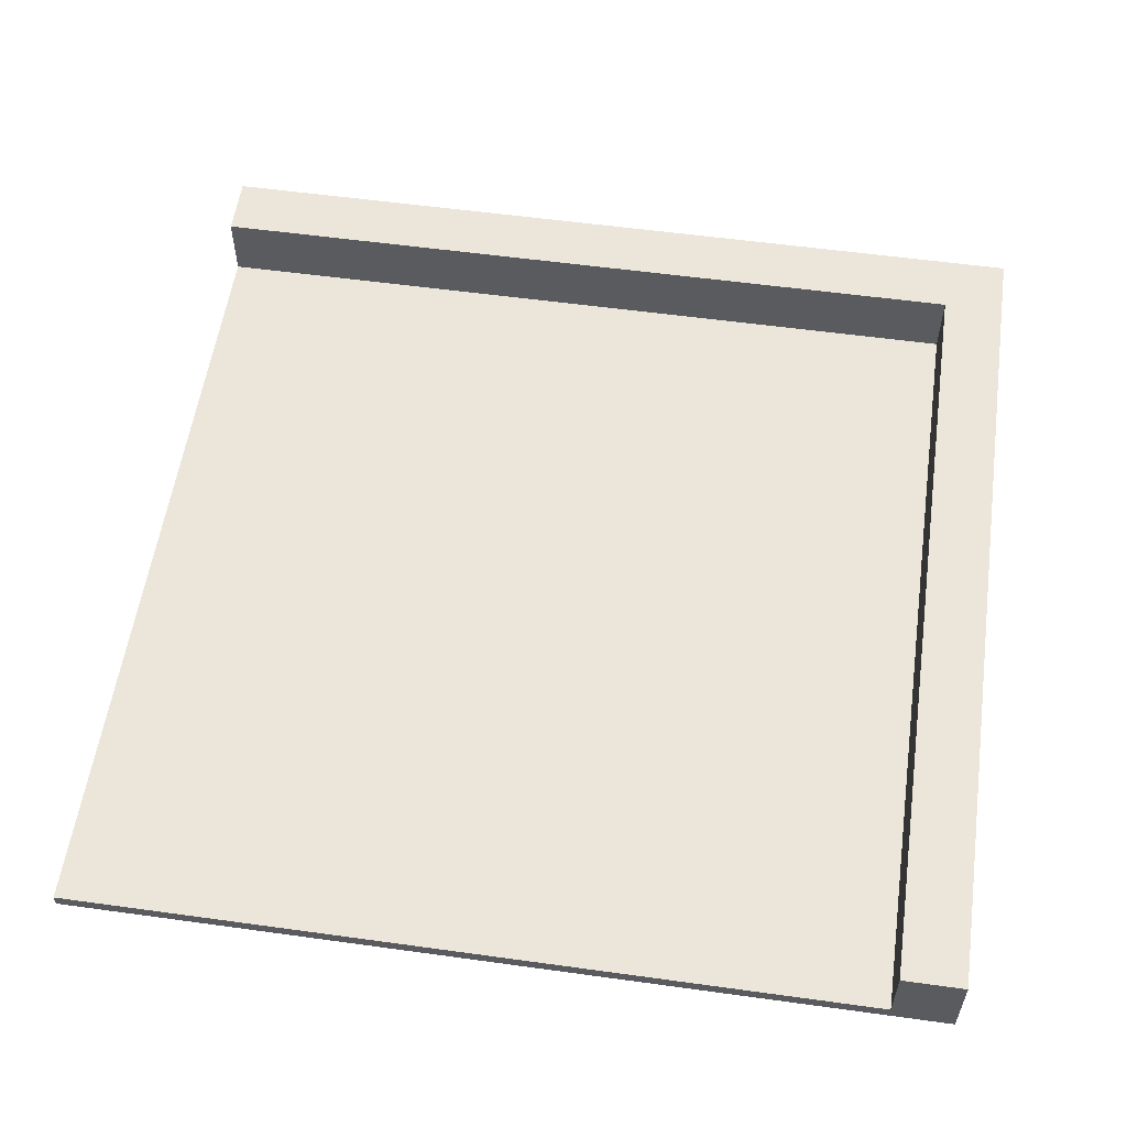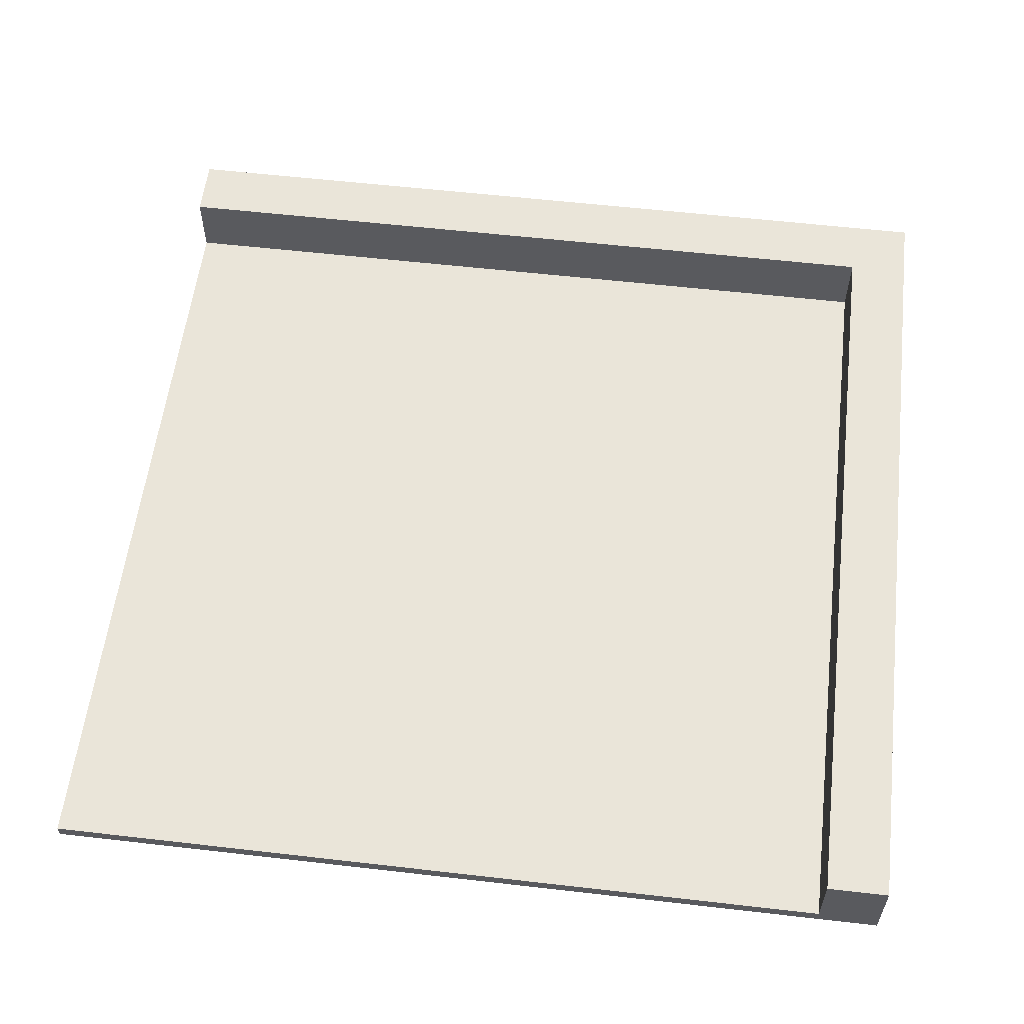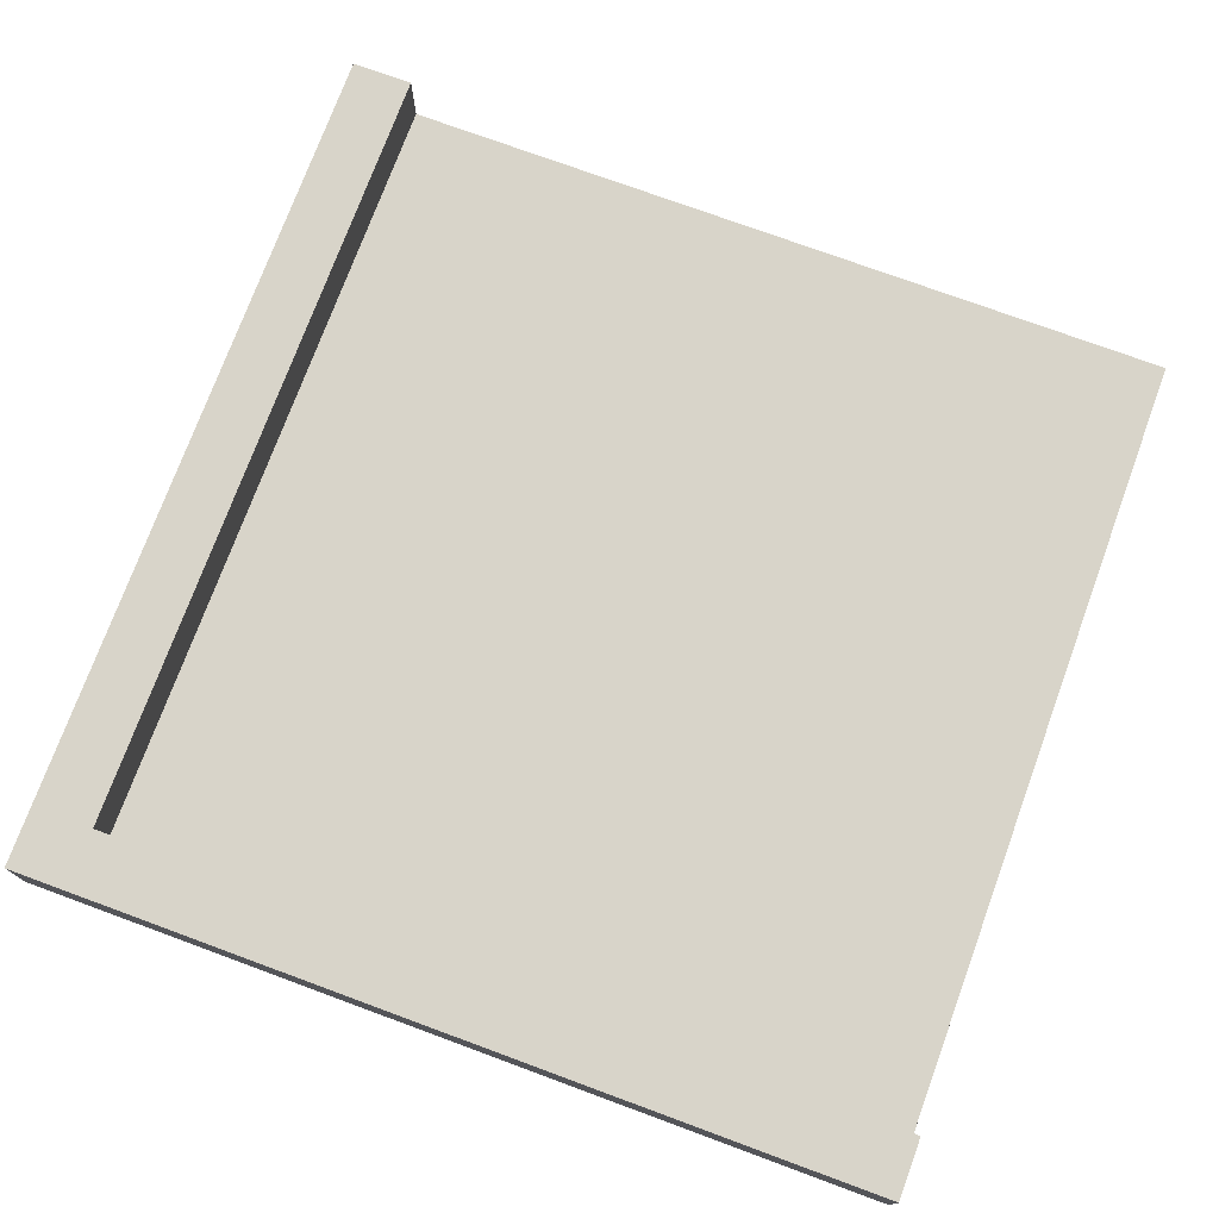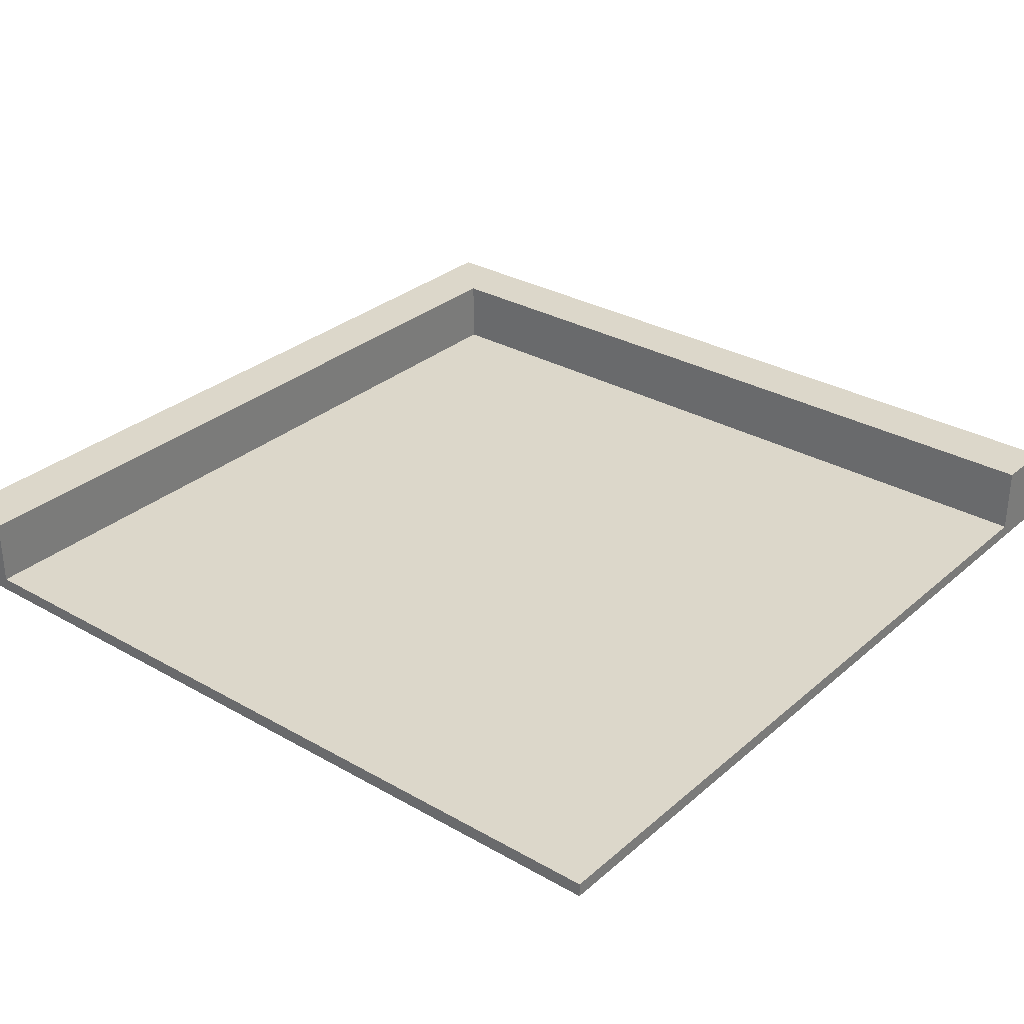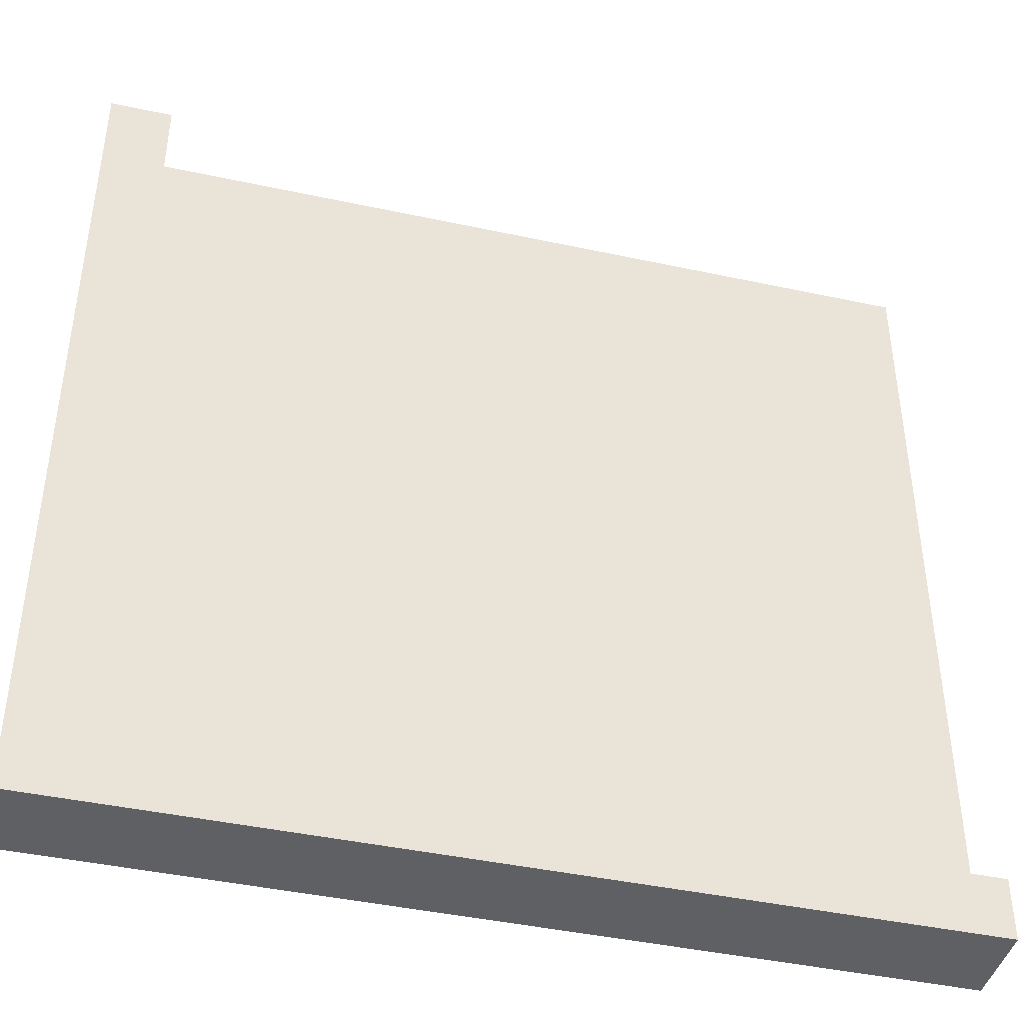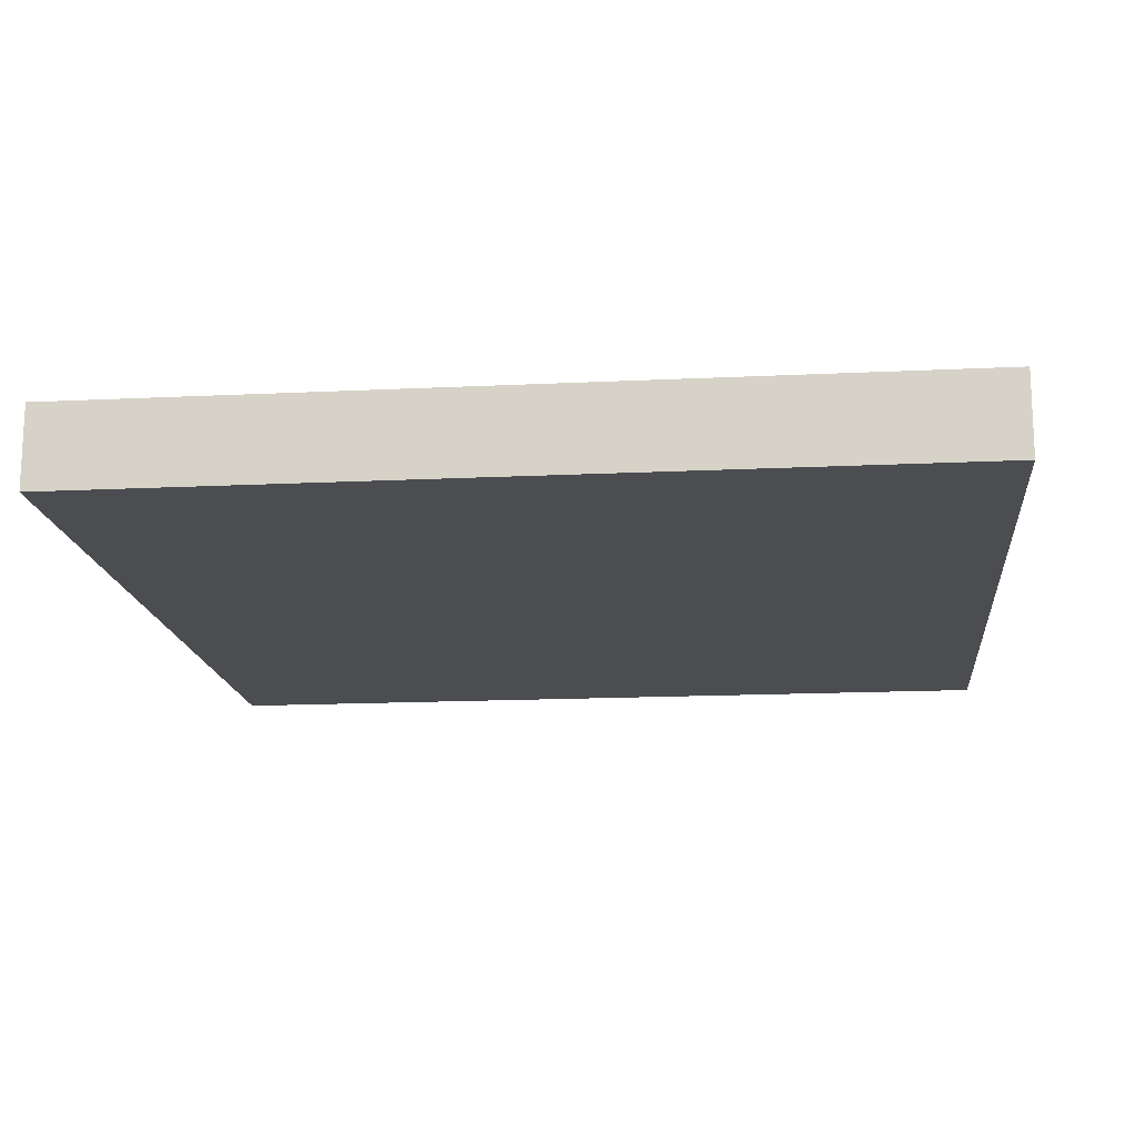
<metadata>
{"format":"obj","ext":"obj","renderer":"f3d","projection":"perspective","resolution":1024,"background":"white","views":[{"elev":56.5,"azim":8.2,"up":"+Y"},{"elev":57.8,"azim":6.8,"up":"+Y"},{"elev":75.1,"azim":-159.8,"up":"+Y"},{"elev":30.7,"azim":-50.7,"up":"+Y"},{"elev":-42.9,"azim":165.6,"up":"+Z"},{"elev":-15.8,"azim":95.8,"up":"+Y"}]}
</metadata>
<code>
g 2x2 roof (des)-0
v -63 0 63
v -63 0 -63
v -63 1 63
v -63 1 -63
v -63 2 63
v -63 2 -54
v -63 12 -54
v -63 12 -63
v 54 2 63
v 54 2 -54
v 54 12 63
v 54 12 -54
v 63 0 63
v 63 0 -63
v 63 1 63
v 63 1 -63
v 63 12 63
v 63 12 -63
v -63 0 63
v -63 1 63
v -63 2 63
v 54 2 63
v 54 12 63
v 63 0 63
v 63 1 63
v 63 12 63
v -63 2 -54
v -63 12 -54
v 54 2 -54
v 54 12 -54
v -63 0 -63
v -63 1 -63
v -63 12 -63
v 63 0 -63
v 63 1 -63
v 63 12 -63
v -63 0 63
v 63 0 63
v -63 0 -63
v 63 0 -63
v -63 2 63
v 54 2 63
v -63 2 -54
v 54 2 -54
v 54 12 63
v 63 12 63
v -63 12 -54
v 54 12 -54
v -63 12 -63
v 63 12 -63
f 3 2 1
f 4 2 3
f 5 4 3
f 6 4 5
f 7 4 6
f 8 4 7
f 11 10 9
f 12 10 11
f 13 14 15
f 15 14 16
f 15 16 17
f 17 16 18
f 22 21 20
f 24 20 19
f 25 23 22
f 25 20 24
f 25 22 20
f 26 23 25
f 29 28 27
f 30 28 29
f 31 32 34
f 32 33 35
f 34 32 35
f 35 33 36
f 39 38 37
f 40 38 39
f 41 42 43
f 43 42 44
f 45 46 48
f 47 48 49
f 48 46 50
f 49 48 50

</code>
